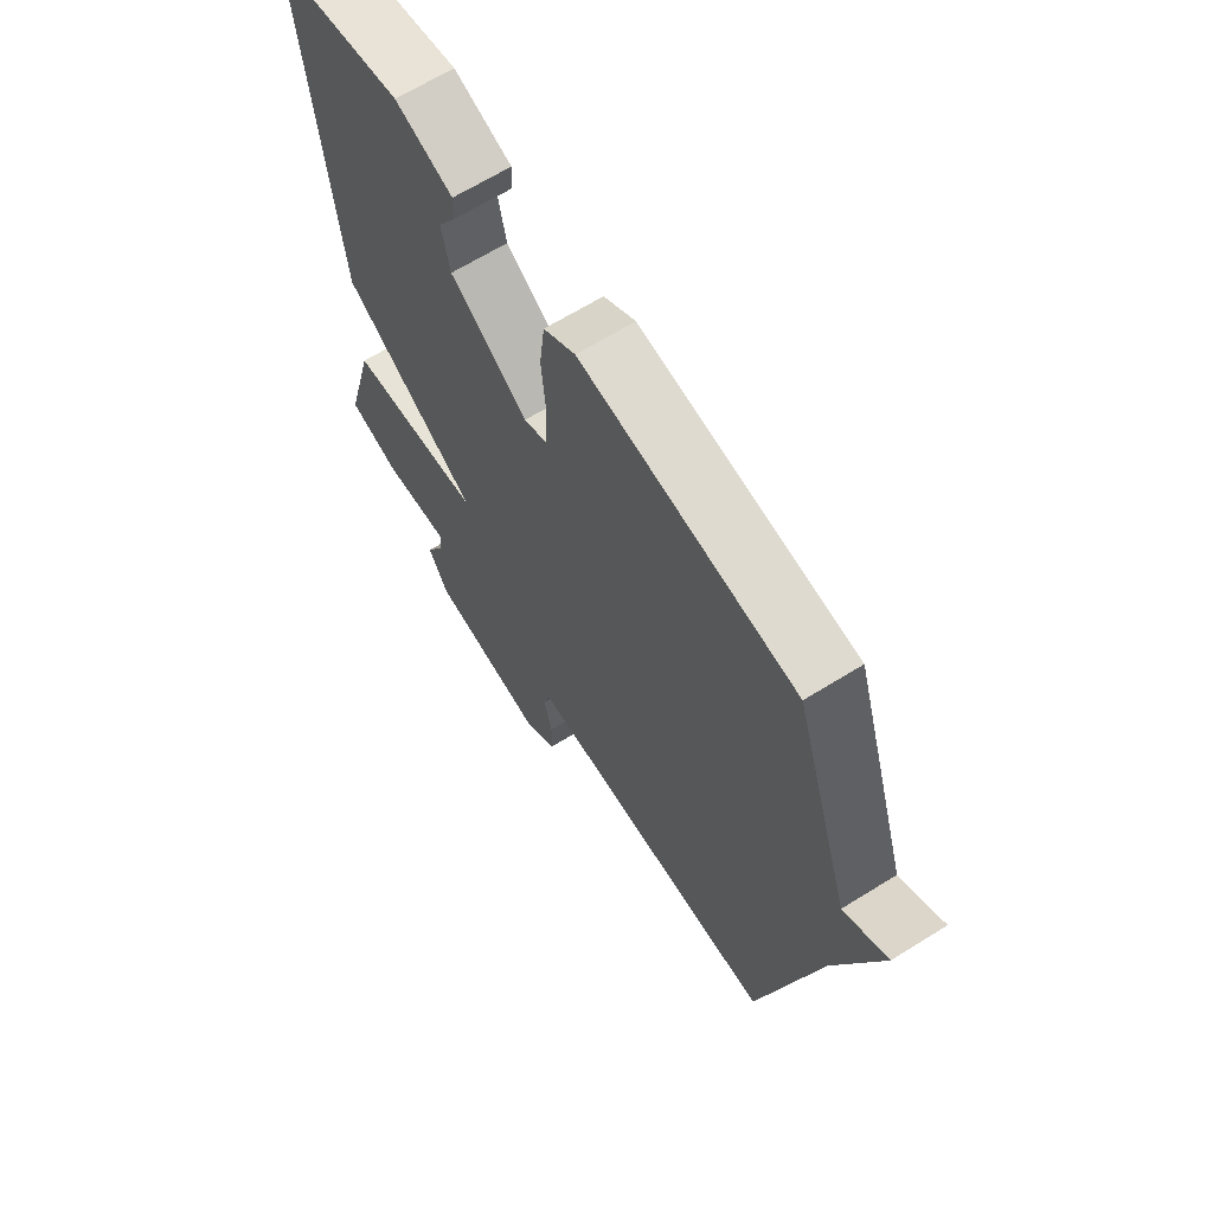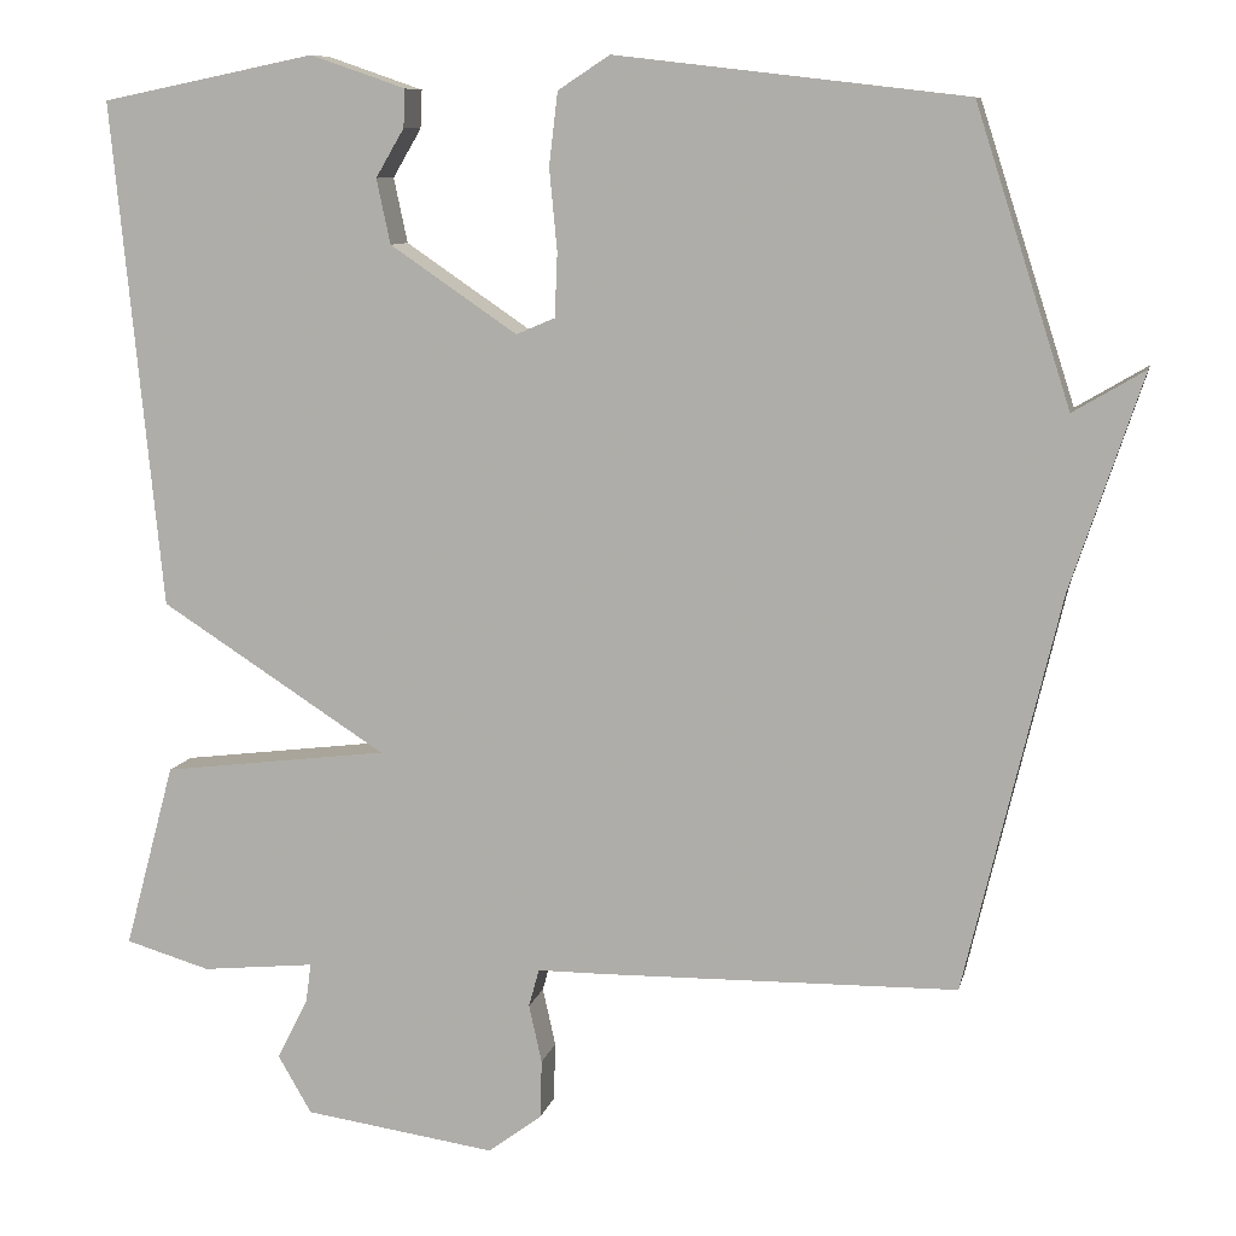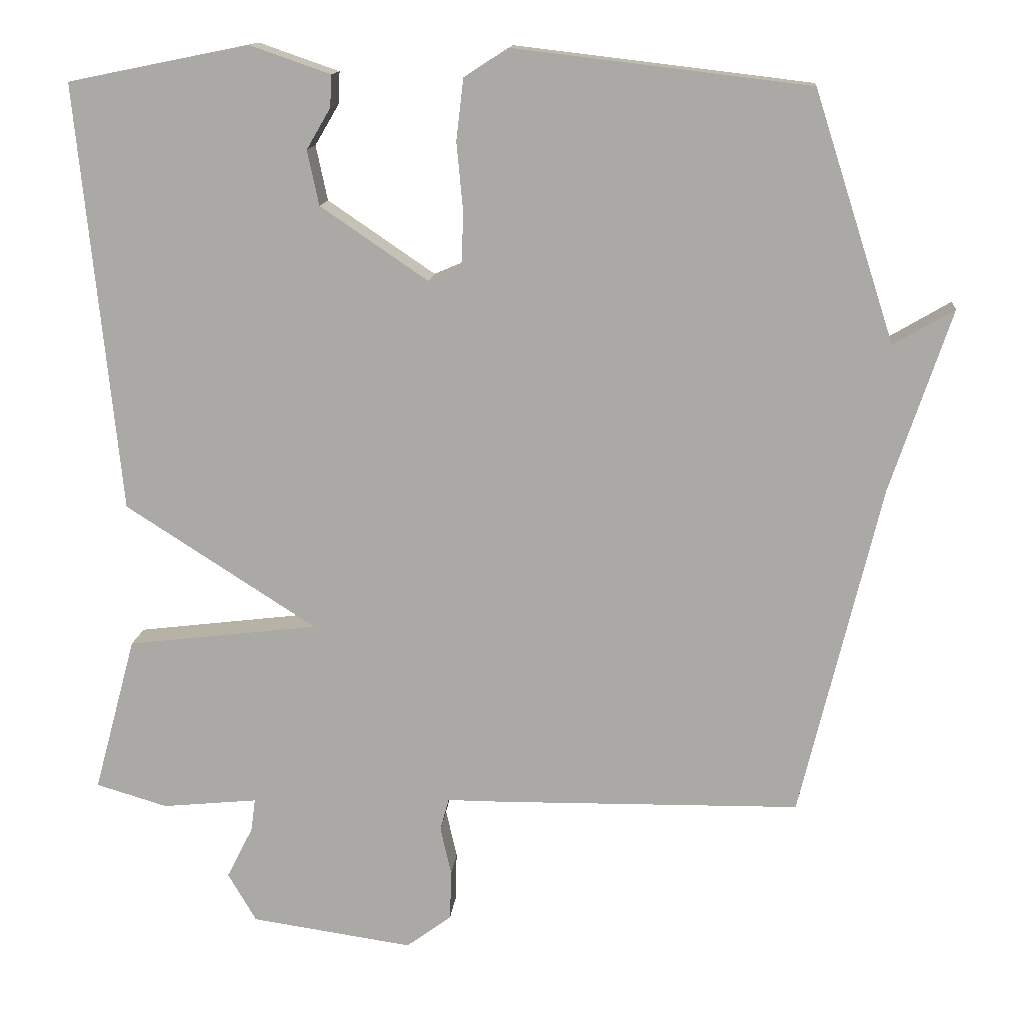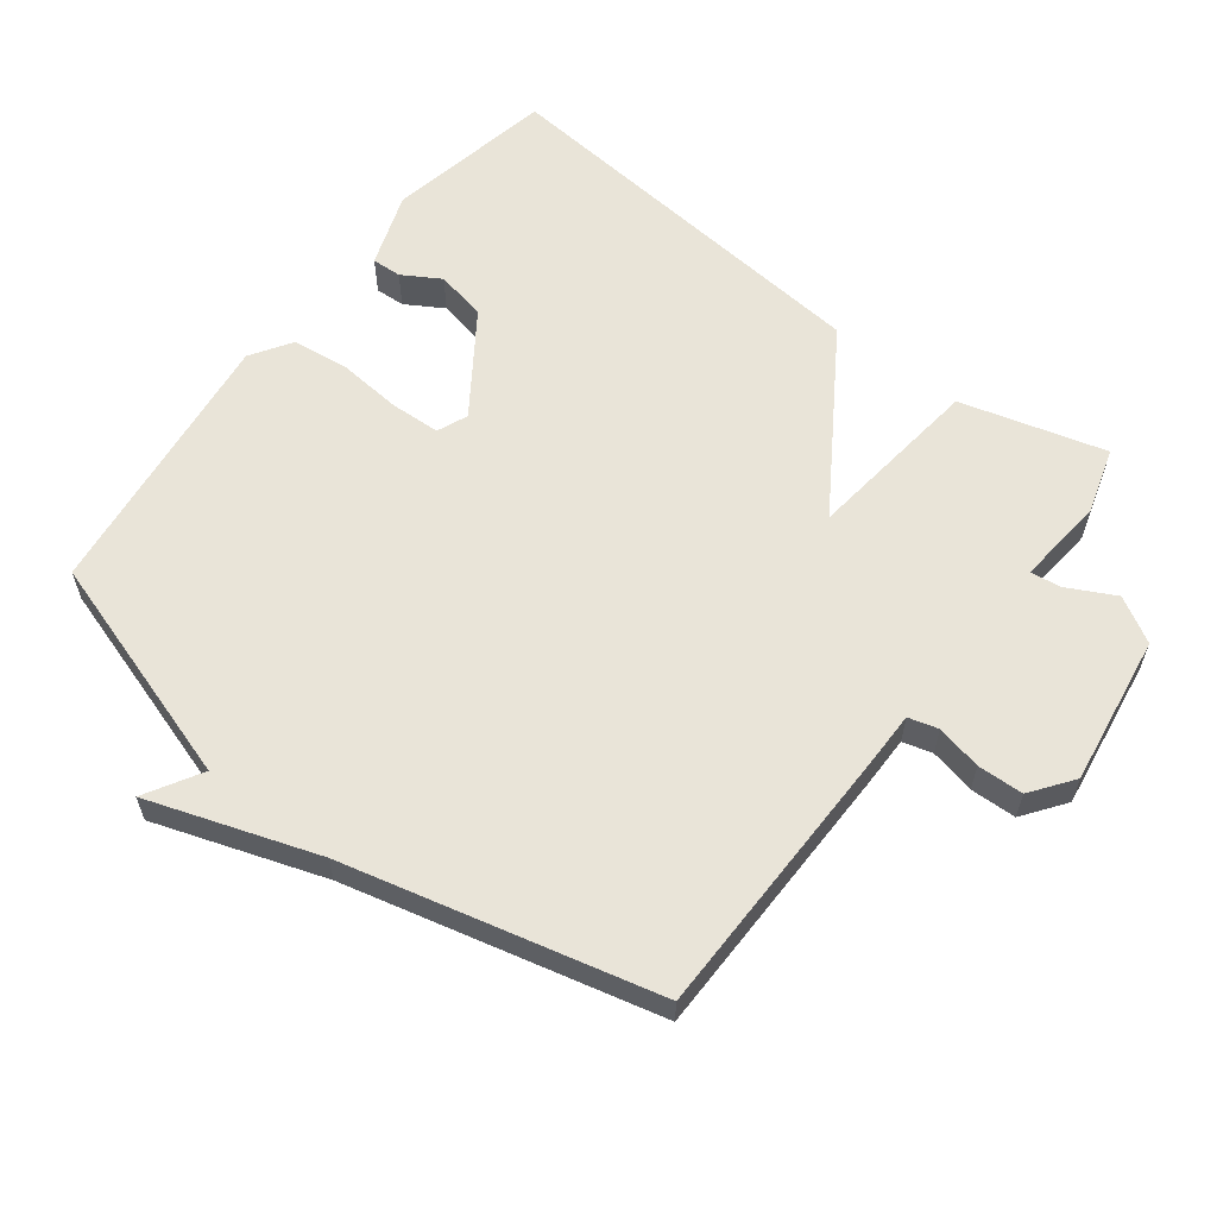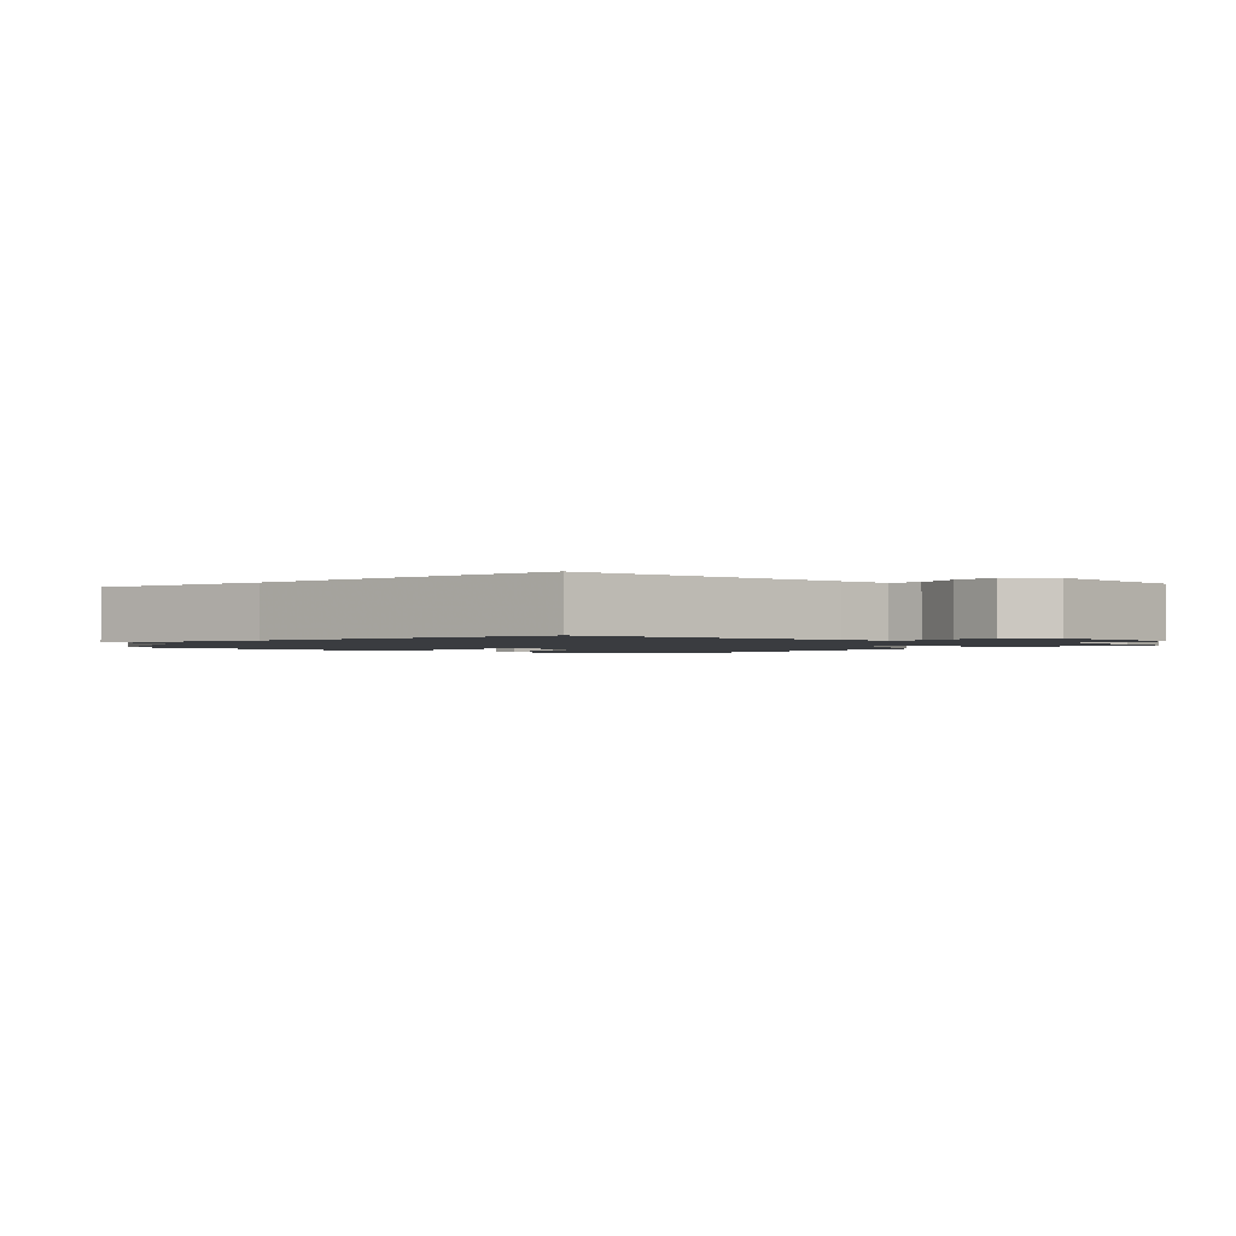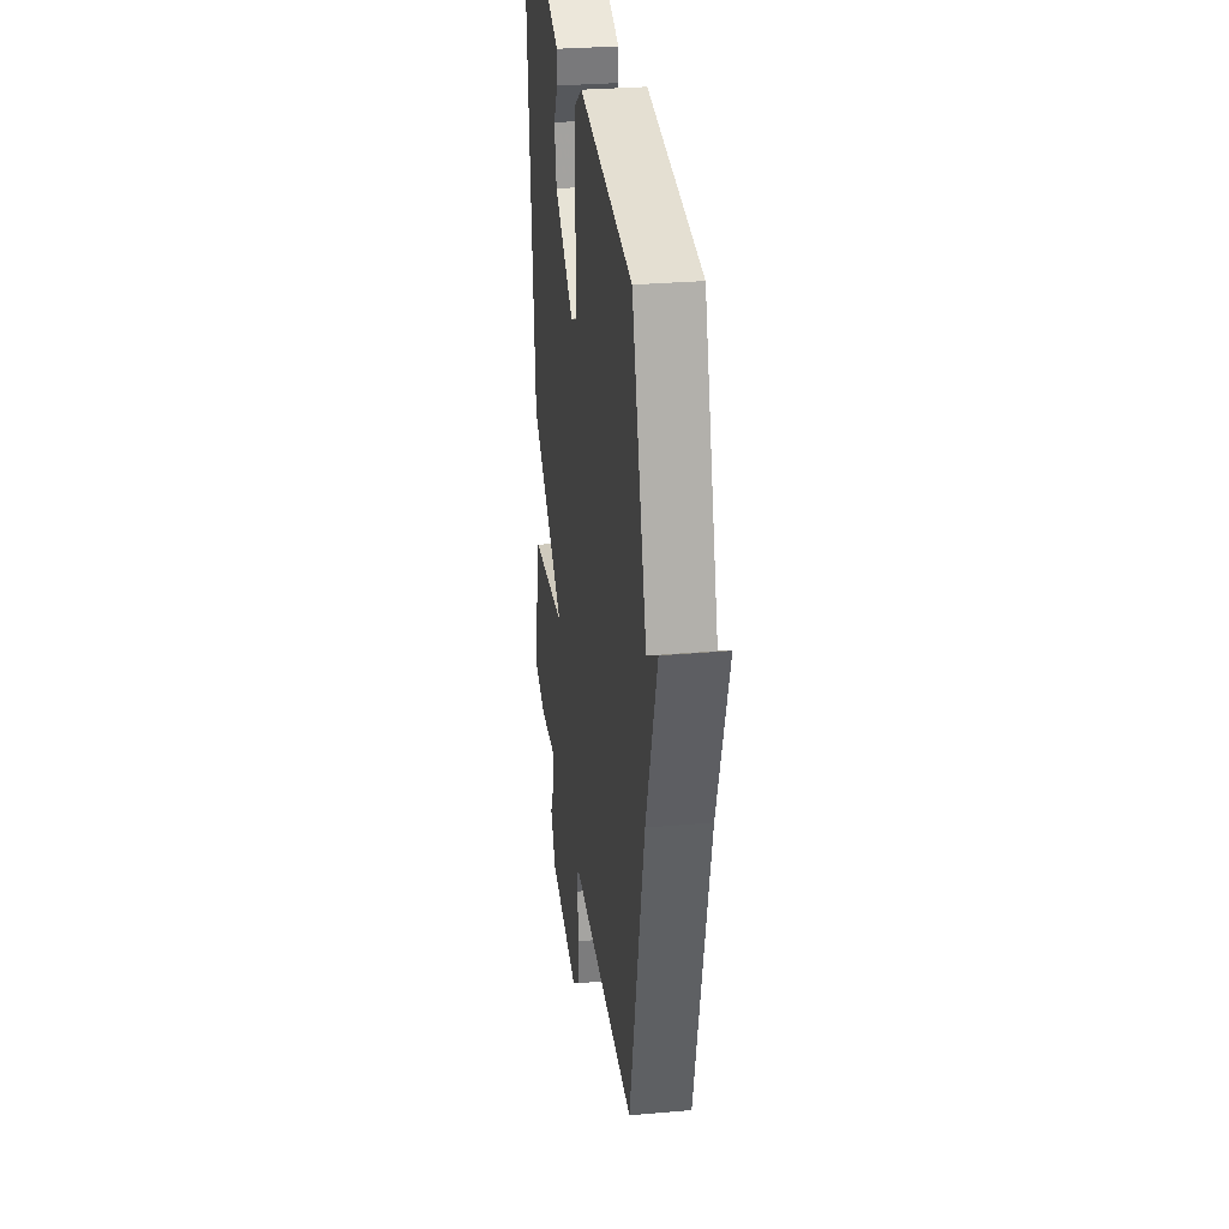
<metadata>
{"format":"obj","ext":"obj","renderer":"f3d","projection":"perspective","resolution":1024,"background":"white","views":[{"elev":65.9,"azim":58.0,"up":"+Z"},{"elev":9.0,"azim":12.1,"up":"+Z"},{"elev":13.6,"azim":5.2,"up":"+Z"},{"elev":60.2,"azim":127.2,"up":"+Y"},{"elev":-1.6,"azim":141.4,"up":"+Y"},{"elev":29.9,"azim":82.7,"up":"+Z"}]}
</metadata>
<code>
v 0.5 0.07 -0.5
v 0.088 0.07 -0.506
v 0.009 0.07 -0.506
v -0.003 0.07 -0.55
v 0.012 0.07 -0.617
v 0.01 0.07 -0.685
v -0.052 0.07 -0.731
v -0.274 0.07 -0.699
v -0.313 0.07 -0.632
v -0.277 0.07 -0.561
v -0.271 0.07 -0.516
v -0.402 0.07 -0.529
v -0.5 0.07 -0.5
v -0.442 0.07 -0.286
v -0.18 0.07 -0.254
v -0.442 0.07 -0.086
v -0.5 0.07 0.5
v -0.252 0.07 0.55
v -0.142 0.07 0.512
v -0.144 0.07 0.468
v -0.177 0.07 0.412
v -0.161 0.07 0.337
v -0.014 0.07 0.237
v 0.031 0.07 0.256
v 0.034 0.07 0.33
v 0.025 0.07 0.425
v 0.035 0.07 0.509
v 0.095 0.07 0.548
v 0.5 0.07 0.5
v 0.61 0.07 0.159
v 0.693 0.07 0.208
v 0.61 0.07 -0.041
v 0.5 0 -0.5
v 0.088 0 -0.506
v 0.009 0 -0.506
v -0.003 0 -0.55
v 0.012 0 -0.617
v 0.01 0 -0.685
v -0.052 0 -0.731
v -0.274 0 -0.699
v -0.313 0 -0.632
v -0.277 0 -0.561
v -0.271 0 -0.516
v -0.402 0 -0.529
v -0.5 0 -0.5
v -0.442 0 -0.286
v -0.18 0 -0.254
v -0.442 0 -0.086
v -0.5 0 0.5
v -0.252 0 0.55
v -0.142 0 0.512
v -0.144 0 0.468
v -0.177 0 0.412
v -0.161 0 0.337
v -0.014 0 0.237
v 0.031 0 0.256
v 0.034 0 0.33
v 0.025 0 0.425
v 0.035 0 0.509
v 0.095 0 0.548
v 0.5 0 0.5
v 0.61 0 0.159
v 0.693 0 0.208
v 0.61 0 -0.041
f 30 31 32
f 30 32 1
f 29 30 1
f 28 29 1
f 27 28 1
f 26 27 1
f 25 26 1
f 1 2 3
f 25 1 3
f 24 25 3
f 23 24 3 4
f 22 23 4
f 21 22 4
f 19 20 21
f 18 19 21
f 17 18 21
f 15 16 17 21
f 15 21 4
f 13 14 15
f 12 13 15
f 11 12 15
f 6 7 8
f 5 6 8
f 4 5 8
f 15 4 8
f 11 15 8
f 10 11 8
f 8 9 10
f 64 63 62
f 33 64 62
f 33 62 61
f 33 61 60
f 33 60 59
f 33 59 58
f 33 58 57
f 35 34 33
f 35 33 57
f 35 57 56
f 36 35 56 55
f 36 55 54
f 36 54 53
f 53 52 51
f 53 51 50
f 53 50 49
f 53 49 48 47
f 36 53 47
f 47 46 45
f 47 45 44
f 47 44 43
f 40 39 38
f 40 38 37
f 40 37 36
f 40 36 47
f 40 47 43
f 40 43 42
f 42 41 40
f 1 33 34 2
f 2 34 35 3
f 3 35 36 4
f 4 36 37 5
f 5 37 38 6
f 6 38 39 7
f 7 39 40 8
f 8 40 41 9
f 9 41 42 10
f 10 42 43 11
f 11 43 44 12
f 12 44 45 13
f 13 45 46 14
f 14 46 47 15
f 15 47 48 16
f 16 48 49 17
f 17 49 50 18
f 18 50 51 19
f 19 51 52 20
f 20 52 53 21
f 21 53 54 22
f 22 54 55 23
f 23 55 56 24
f 24 56 57 25
f 25 57 58 26
f 26 58 59 27
f 27 59 60 28
f 28 60 61 29
f 29 61 62 30
f 30 62 63 31
f 31 63 64 32
f 32 64 33 1

</code>
